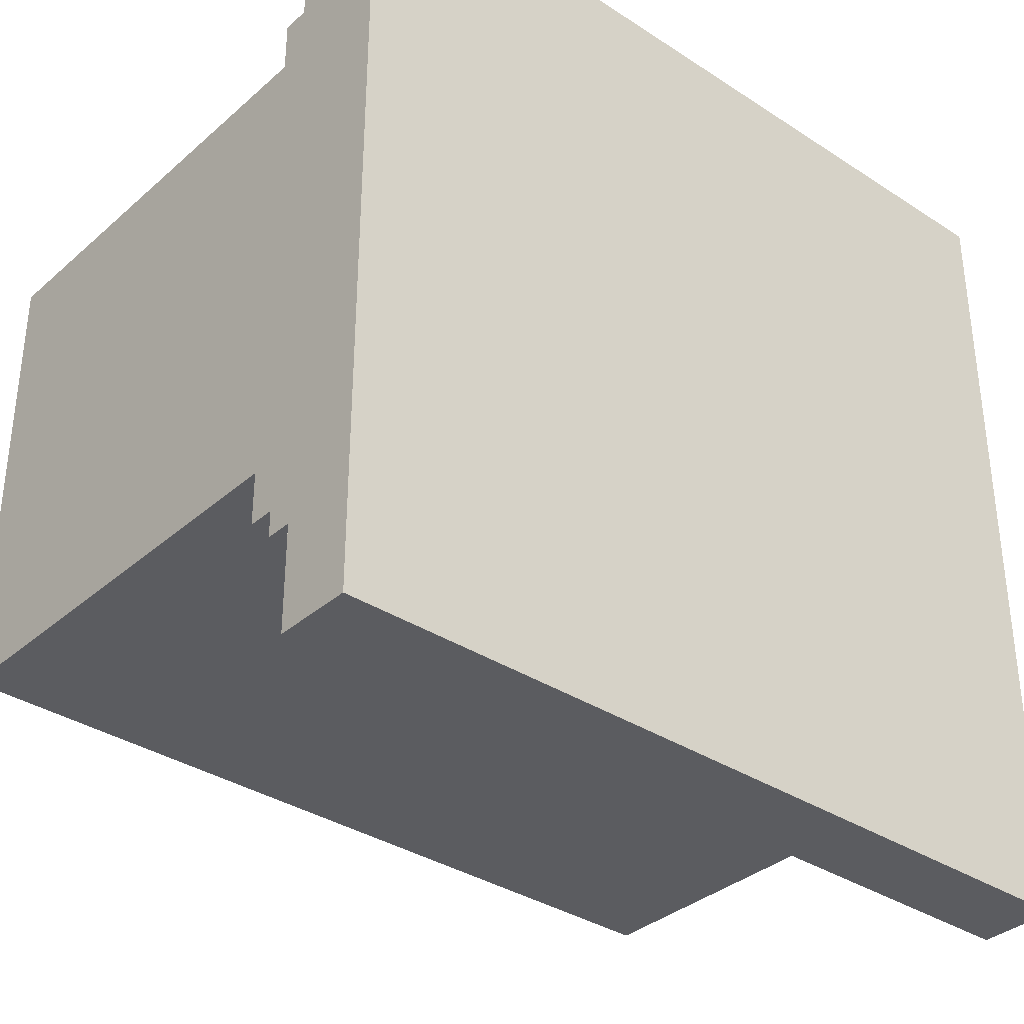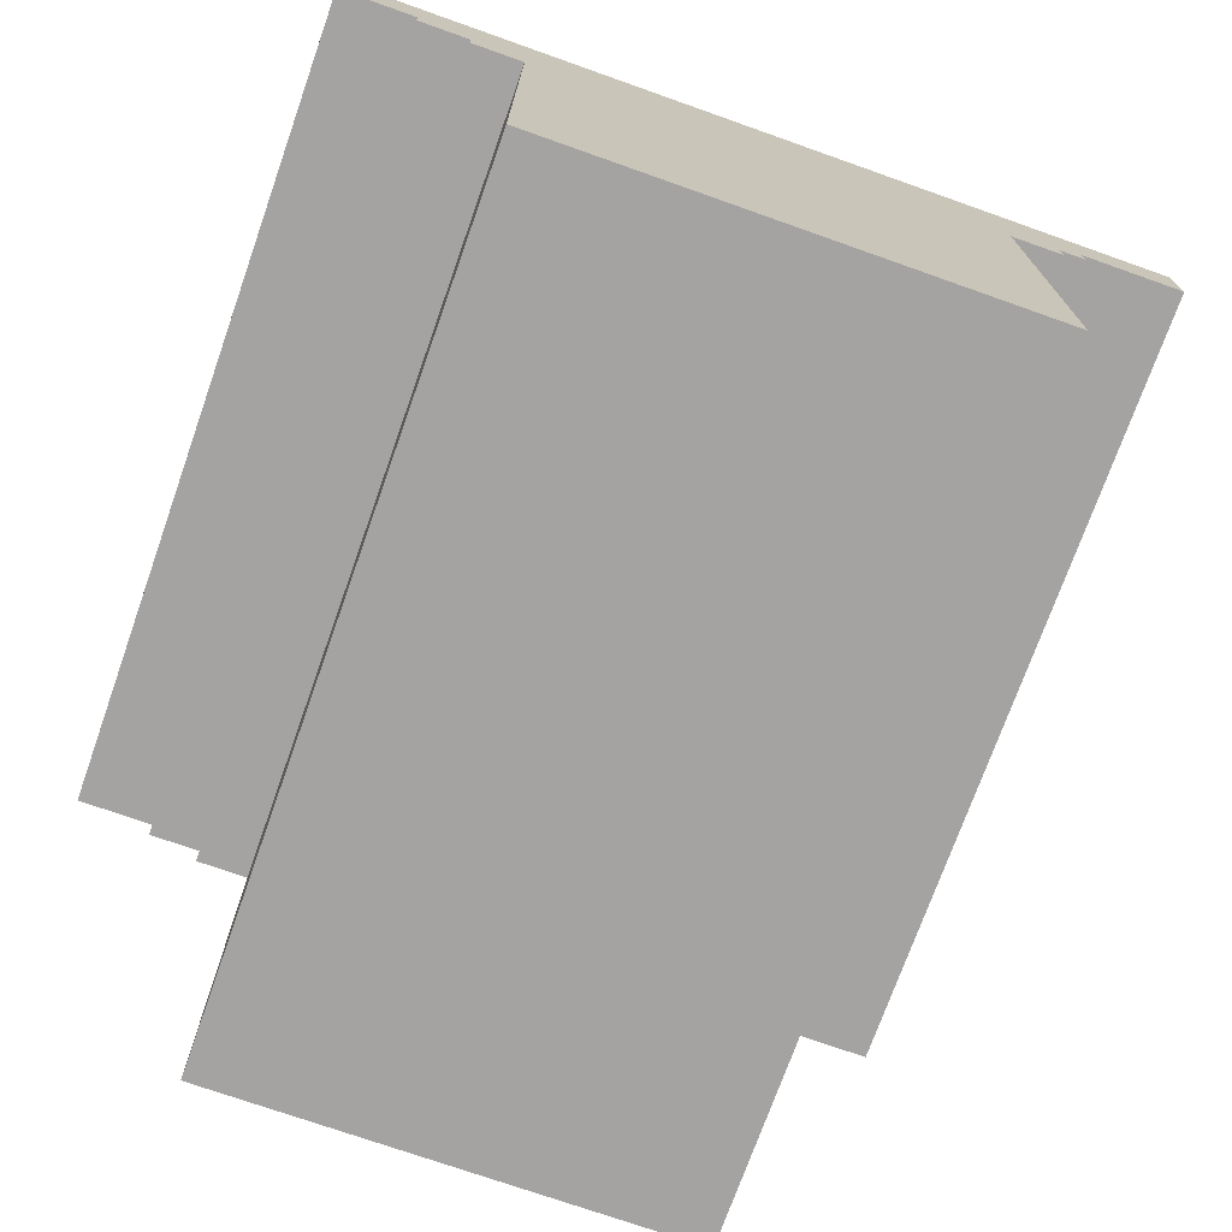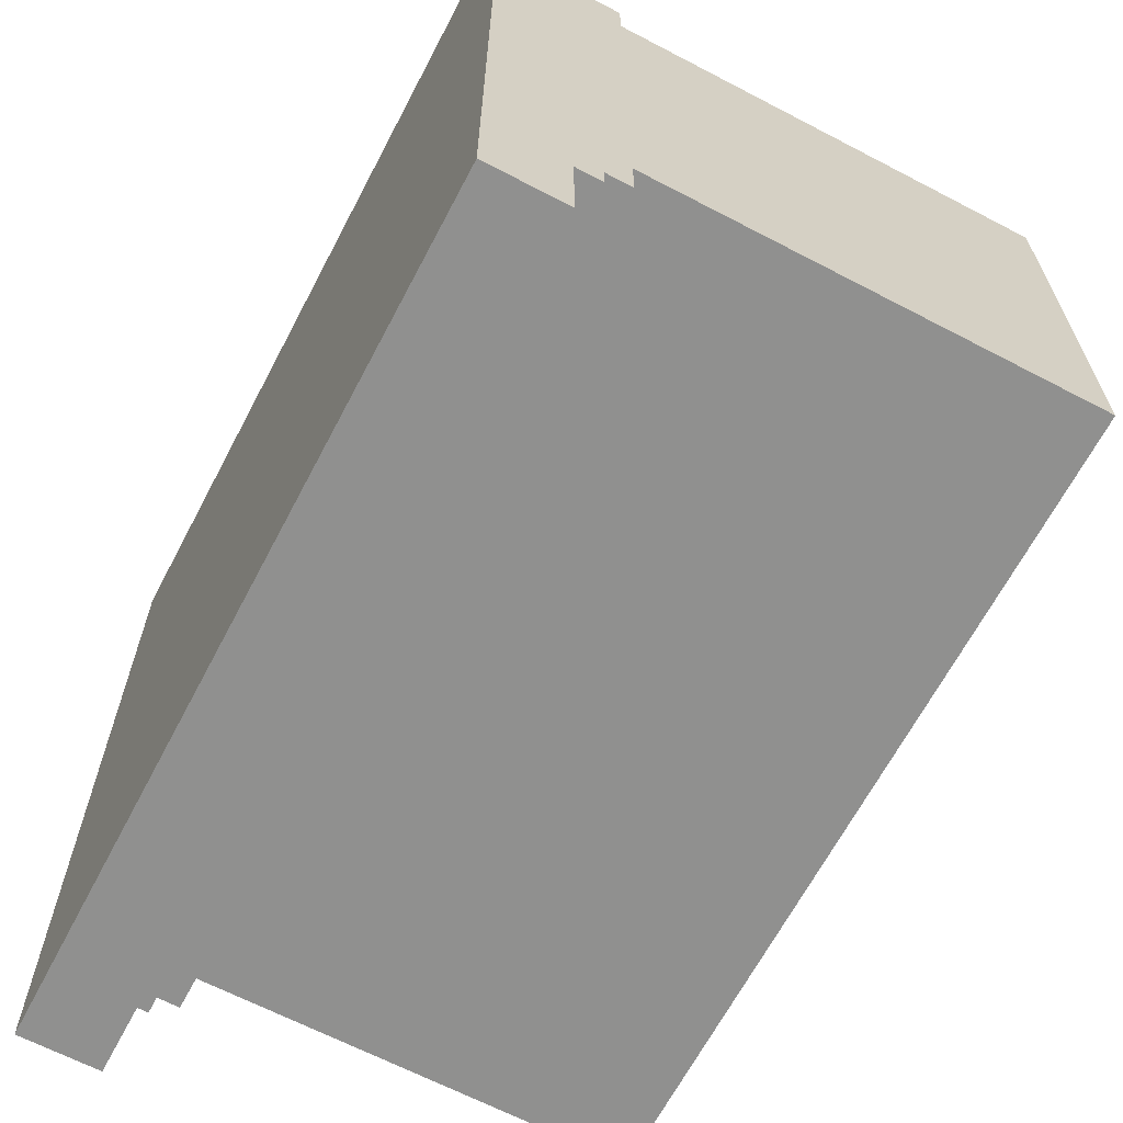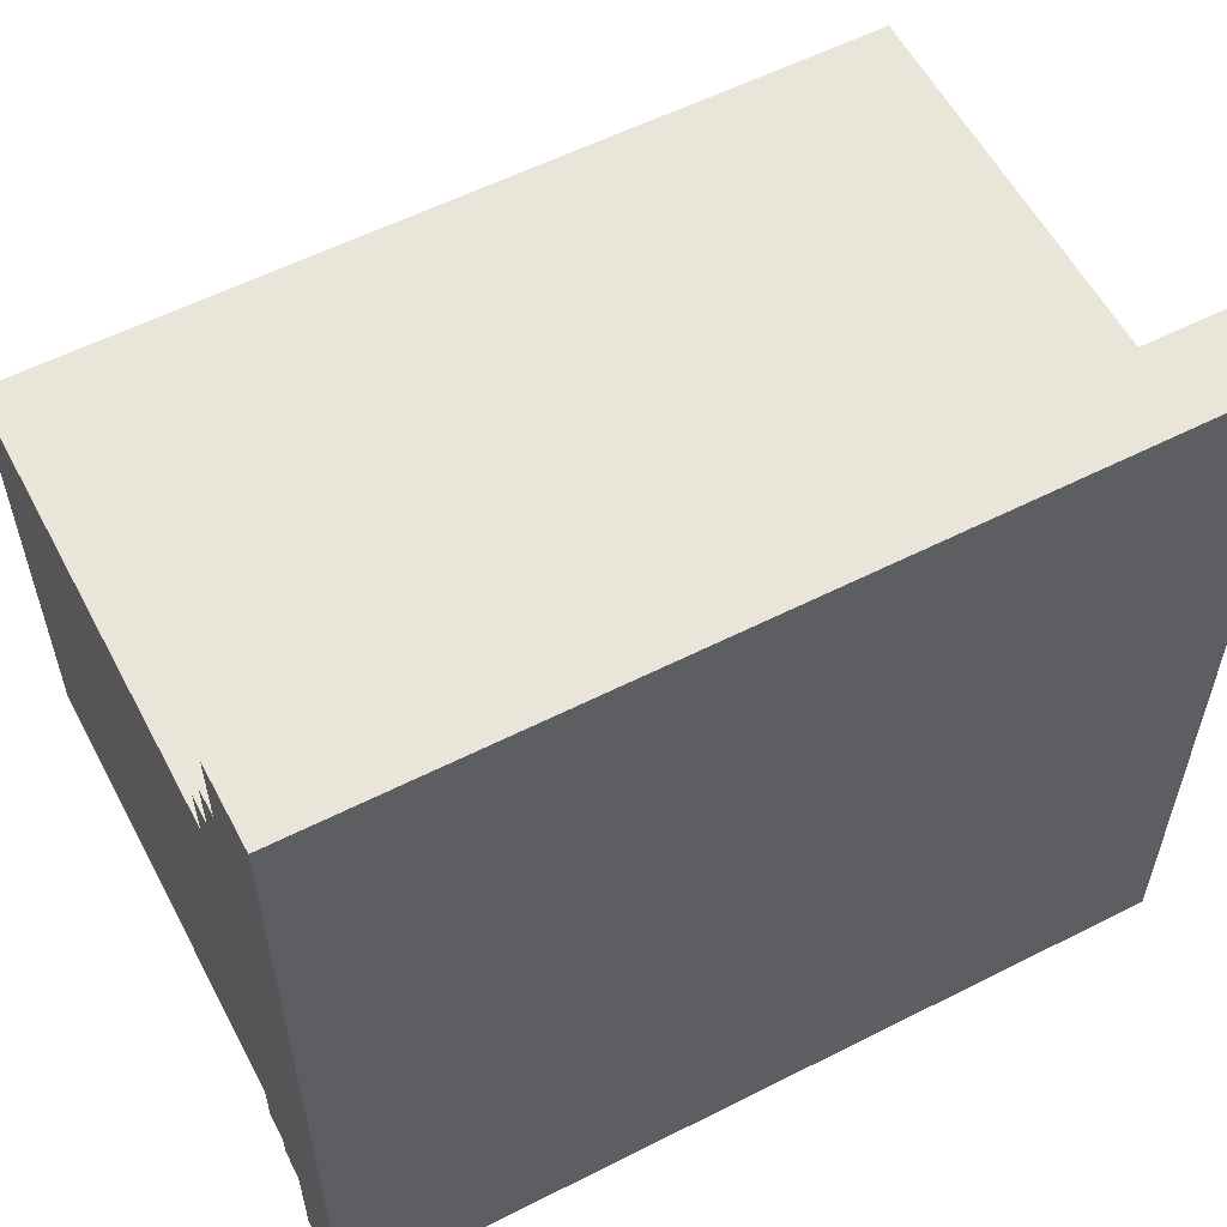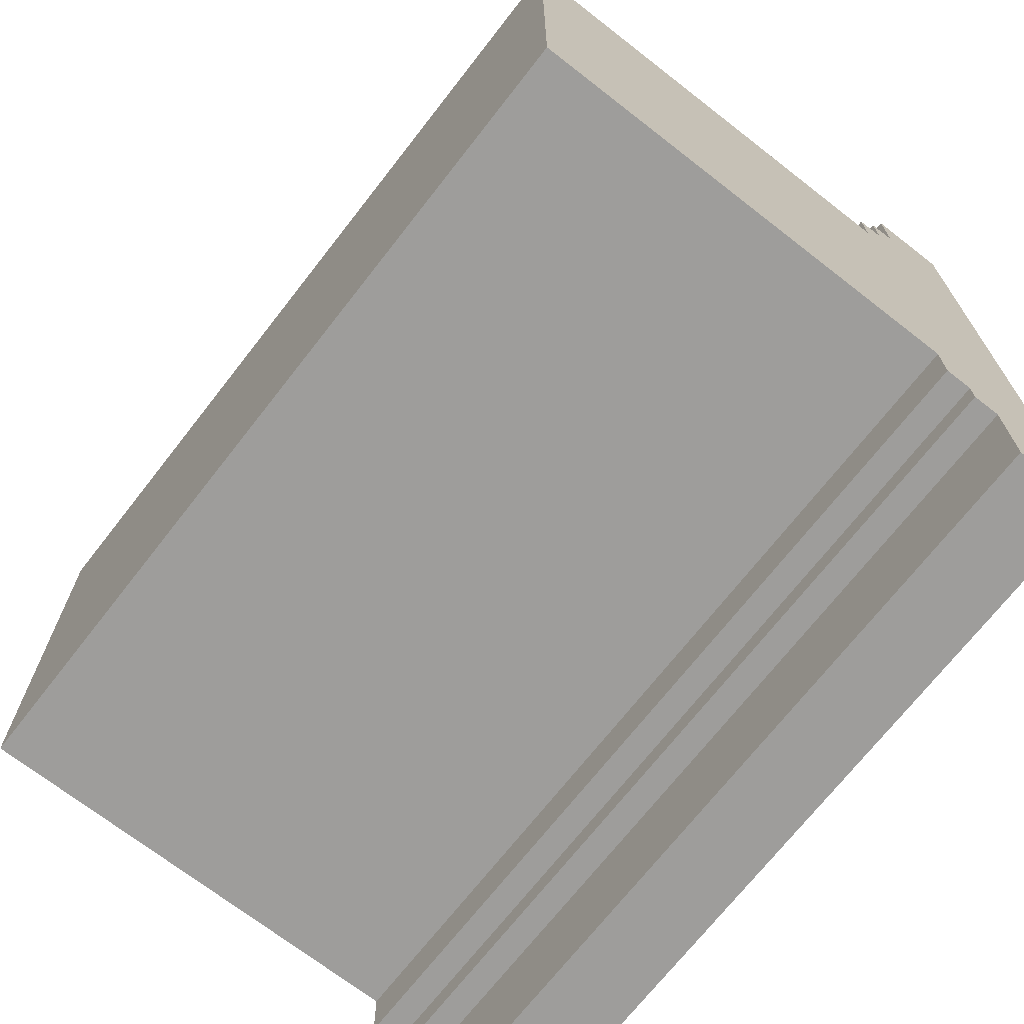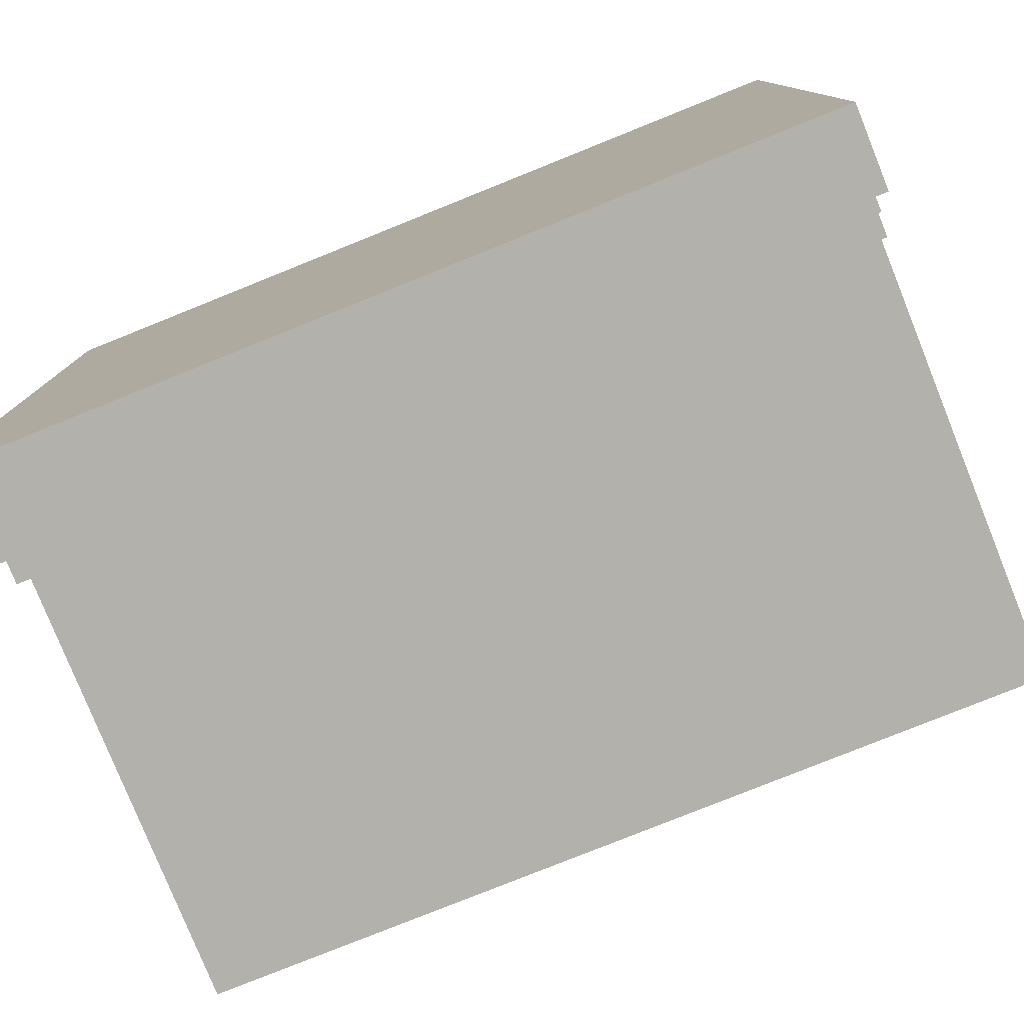
<metadata>
{"format":"obj","ext":"obj","renderer":"f3d","projection":"perspective","resolution":1024,"background":"white","views":[{"elev":-35.0,"azim":139.1,"up":"+Z"},{"elev":-73.1,"azim":70.5,"up":"+Y"},{"elev":-65.6,"azim":-117.7,"up":"+Z"},{"elev":57.7,"azim":152.3,"up":"+Z"},{"elev":-70.4,"azim":52.1,"up":"+Z"},{"elev":-79.0,"azim":-158.1,"up":"+Z"}]}
</metadata>
<code>
o
v -1.6 0 0.9
v -1.6 0 -0.9
v -1.6 1.3 0.9
v -1.6 1.3 -0.9
v -1.6 1.6 0.9
v -1.6 1.6 -0.9
v -1.6 1.7 1.1
v -1.6 1.7 0.9
v -1.6 1.7 -0.9
v -1.6 1.7 -1.1
v -1.6 1.8 1.3
v -1.6 1.8 1.1
v -1.6 1.8 -1.1
v -1.6 1.8 -1.2
v -1.6 1.9 1.6
v -1.6 1.9 1.3
v -1.6 1.9 -1.2
v -1.6 1.9 -1.6
v -1.6 2.2 1.6
v -1.6 2.2 -1.6
v 1.6 0 0.9
v 1.6 0 -0.9
v 1.6 1.3 0.9
v 1.6 1.3 -0.9
v 1.6 1.6 0.9
v 1.6 1.6 -0.9
v 1.6 1.7 1.1
v 1.6 1.7 0.9
v 1.6 1.7 -0.9
v 1.6 1.7 -1.1
v 1.6 1.8 1.3
v 1.6 1.8 1.1
v 1.6 1.8 -1.1
v 1.6 1.8 -1.2
v 1.6 1.9 1.6
v 1.6 1.9 1.3
v 1.6 1.9 -1.2
v 1.6 1.9 -1.6
v 1.6 2.2 1.6
v 1.6 2.2 -1.6
v -1.6 1.9 1.6
v -1.6 2.2 1.6
v 1.6 1.9 1.6
v 1.6 2.2 1.6
v -1.6 1.8 1.3
v -1.6 1.9 1.3
v 1.6 1.8 1.3
v 1.6 1.9 1.3
v -1.6 1.7 1.1
v -1.6 1.8 1.1
v 1.6 1.7 1.1
v 1.6 1.8 1.1
v -1.6 0 0.9
v -1.6 1.3 0.9
v -1.6 1.6 0.9
v -1.6 1.7 0.9
v 1.6 0 0.9
v 1.6 1.3 0.9
v 1.6 1.6 0.9
v 1.6 1.7 0.9
v -1.6 0 -0.9
v -1.6 1.3 -0.9
v -1.6 1.6 -0.9
v -1.6 1.7 -0.9
v 1.6 0 -0.9
v 1.6 1.3 -0.9
v 1.6 1.6 -0.9
v 1.6 1.7 -0.9
v -1.6 1.7 -1.1
v -1.6 1.8 -1.1
v 1.6 1.7 -1.1
v 1.6 1.8 -1.1
v -1.6 1.8 -1.2
v -1.6 1.9 -1.2
v 1.6 1.8 -1.2
v 1.6 1.9 -1.2
v -1.6 1.9 -1.6
v -1.6 2.2 -1.6
v 1.6 1.9 -1.6
v 1.6 2.2 -1.6
v -1.6 0 0.9
v 1.6 0 0.9
v -1.6 0 -0.9
v 1.6 0 -0.9
v -1.6 1.7 1.1
v 1.6 1.7 1.1
v -1.6 1.7 0.9
v 1.6 1.7 0.9
v -1.6 1.7 -0.9
v 1.6 1.7 -0.9
v -1.6 1.7 -1.1
v 1.6 1.7 -1.1
v -1.6 1.8 1.3
v 1.6 1.8 1.3
v -1.6 1.8 1.1
v 1.6 1.8 1.1
v -1.6 1.8 -1.1
v 1.6 1.8 -1.1
v -1.6 1.8 -1.2
v 1.6 1.8 -1.2
v -1.6 1.9 1.6
v 1.6 1.9 1.6
v -1.6 1.9 1.3
v 1.6 1.9 1.3
v -1.6 1.9 -1.2
v 1.6 1.9 -1.2
v -1.6 1.9 -1.6
v 1.6 1.9 -1.6
v -1.6 2.2 1.6
v 1.6 2.2 1.6
v -1.6 2.2 -1.6
v 1.6 2.2 -1.6
f 3 2 1
f 4 2 3
f 5 4 3
f 6 4 5
f 8 6 5
f 9 6 8
f 12 9 8
f 12 10 9
f 12 8 7
f 13 10 12
f 16 12 11
f 16 14 13
f 16 13 12
f 17 14 16
f 19 16 15
f 19 18 17
f 19 17 16
f 20 18 19
f 21 22 23
f 23 22 24
f 23 24 25
f 25 24 26
f 25 26 28
f 28 26 29
f 28 29 32
f 29 30 32
f 27 28 32
f 32 30 33
f 31 32 36
f 33 34 36
f 32 33 36
f 36 34 37
f 35 36 39
f 37 38 39
f 36 37 39
f 39 38 40
f 43 42 41
f 44 42 43
f 47 46 45
f 48 46 47
f 51 50 49
f 52 50 51
f 57 54 53
f 58 55 54
f 58 54 57
f 59 56 55
f 59 55 58
f 60 56 59
f 61 62 65
f 62 63 66
f 65 62 66
f 63 64 67
f 66 63 67
f 67 64 68
f 69 70 71
f 71 70 72
f 73 74 75
f 75 74 76
f 77 78 79
f 79 78 80
f 83 82 81
f 84 82 83
f 87 86 85
f 88 86 87
f 91 90 89
f 92 90 91
f 95 94 93
f 96 94 95
f 99 98 97
f 100 98 99
f 103 102 101
f 104 102 103
f 107 106 105
f 108 106 107
f 109 110 111
f 111 110 112

</code>
